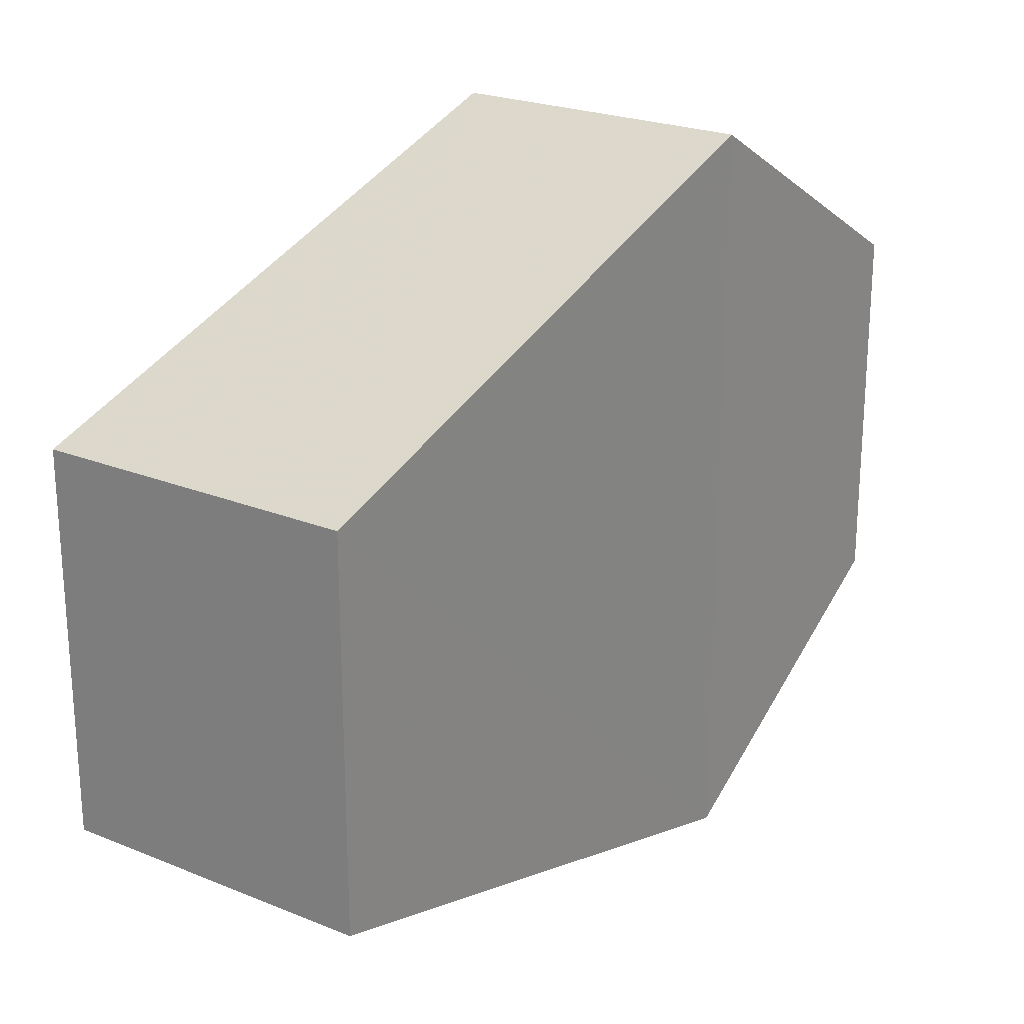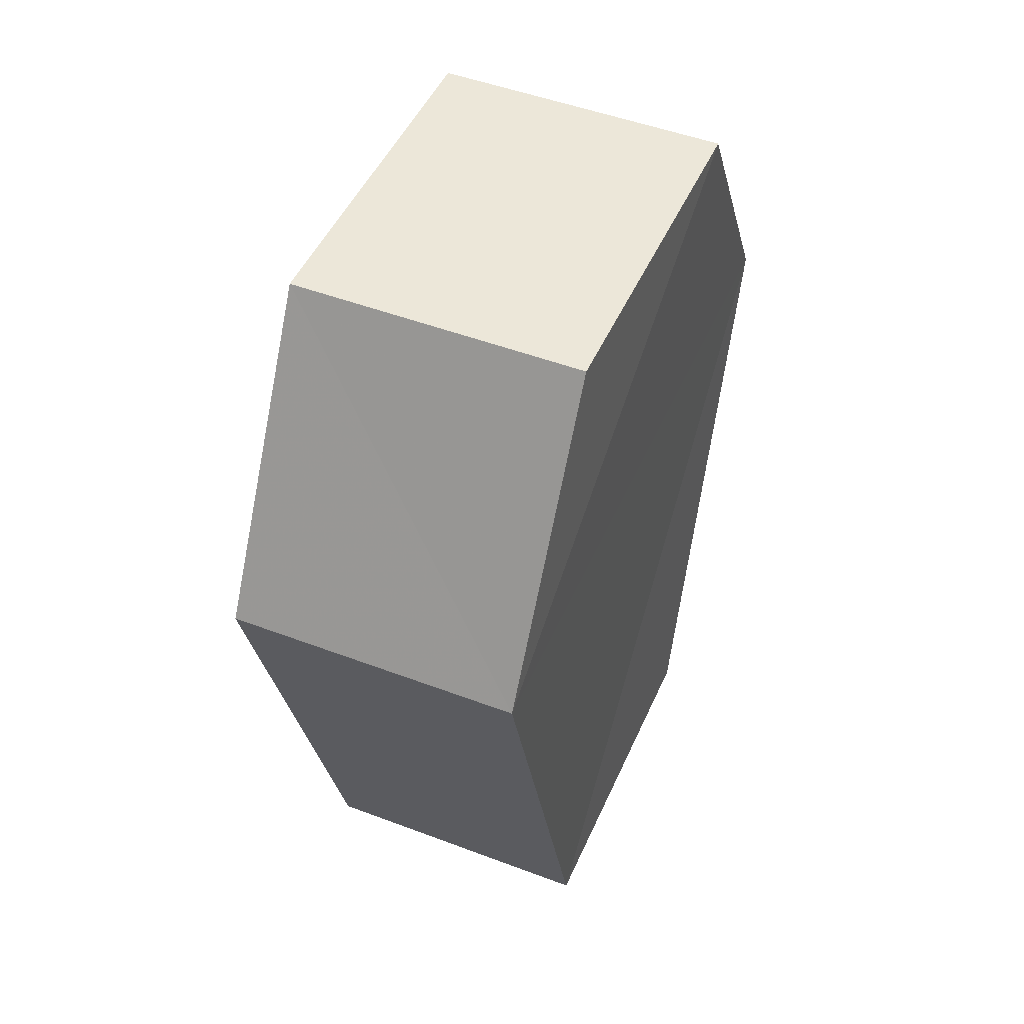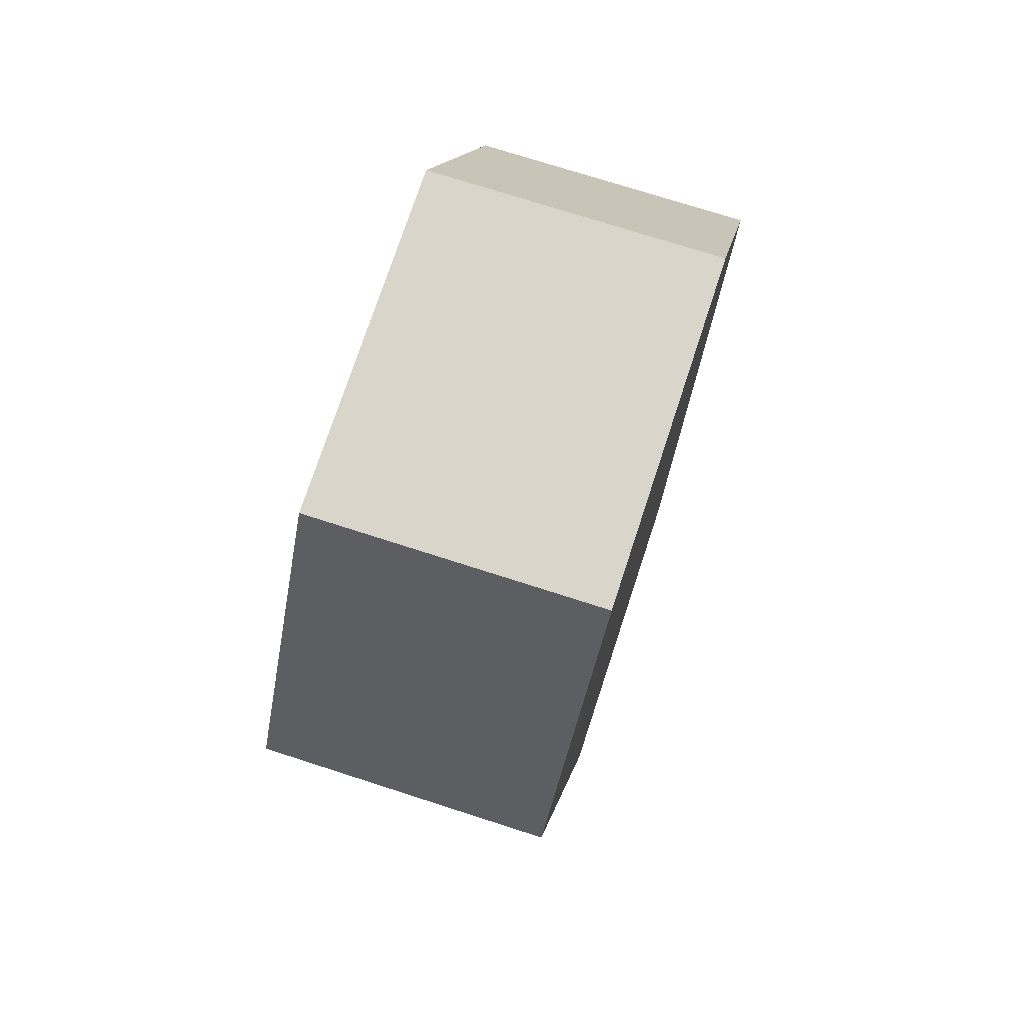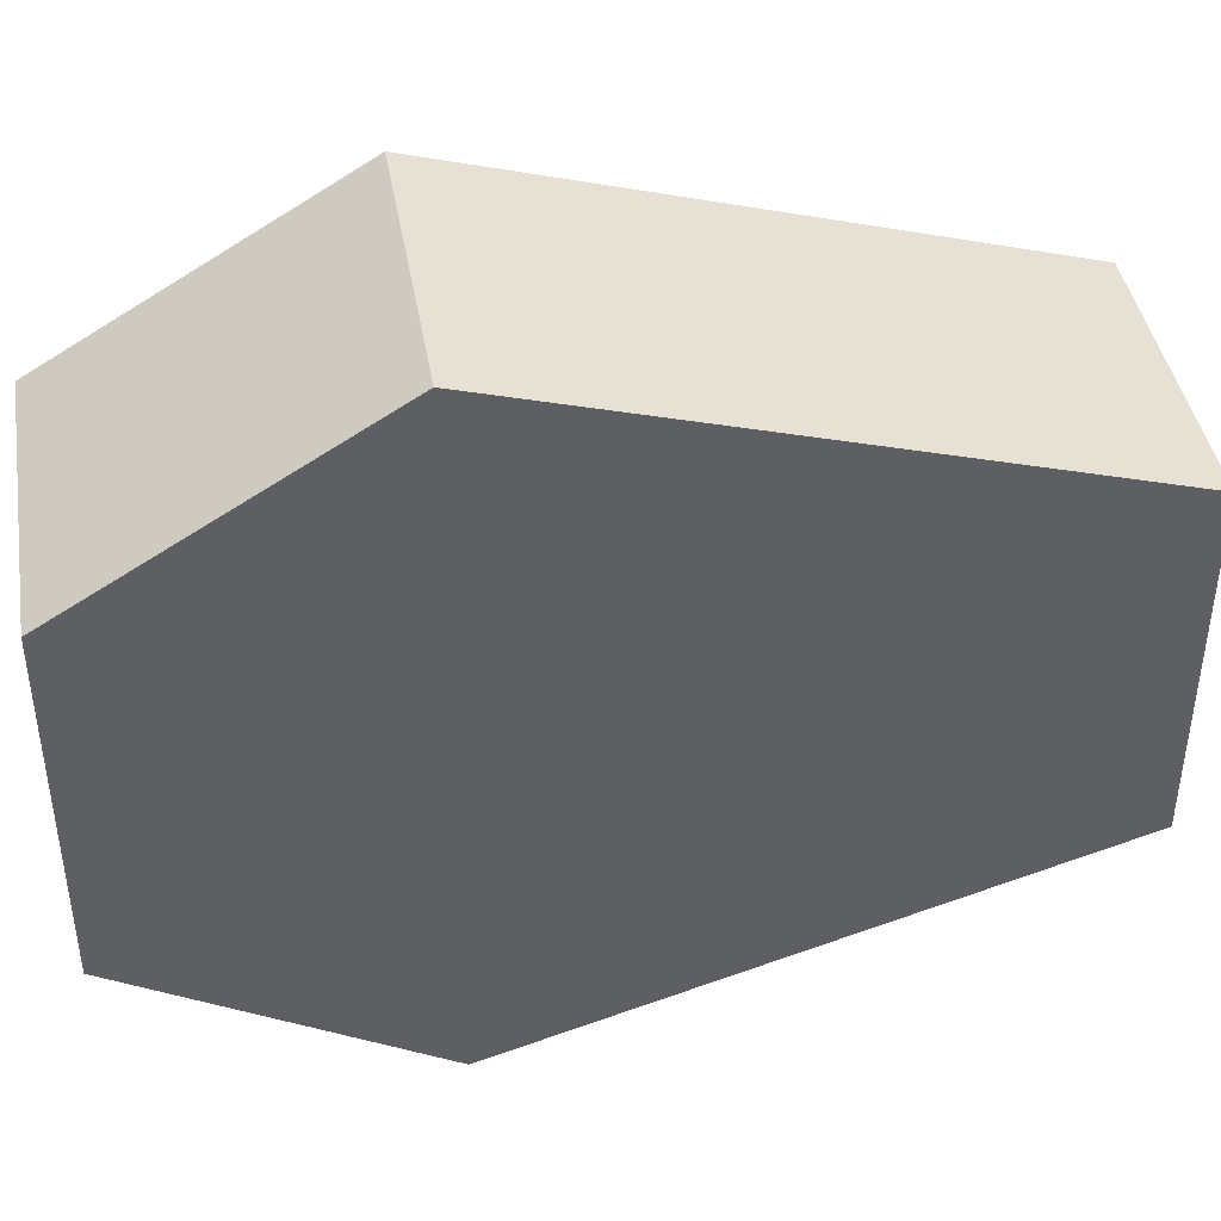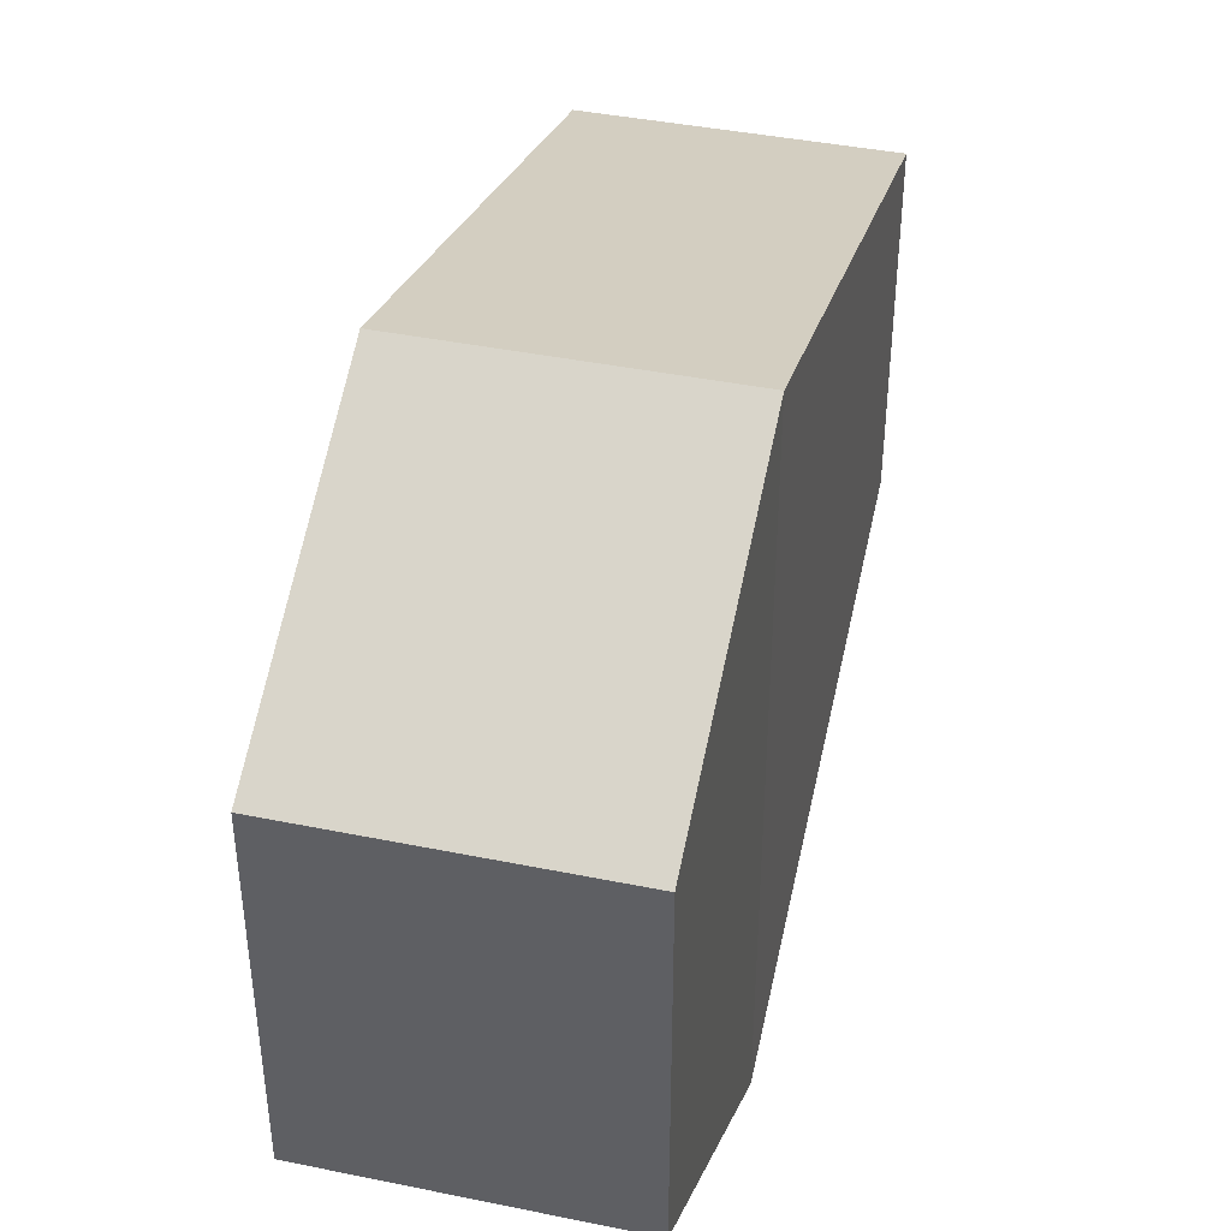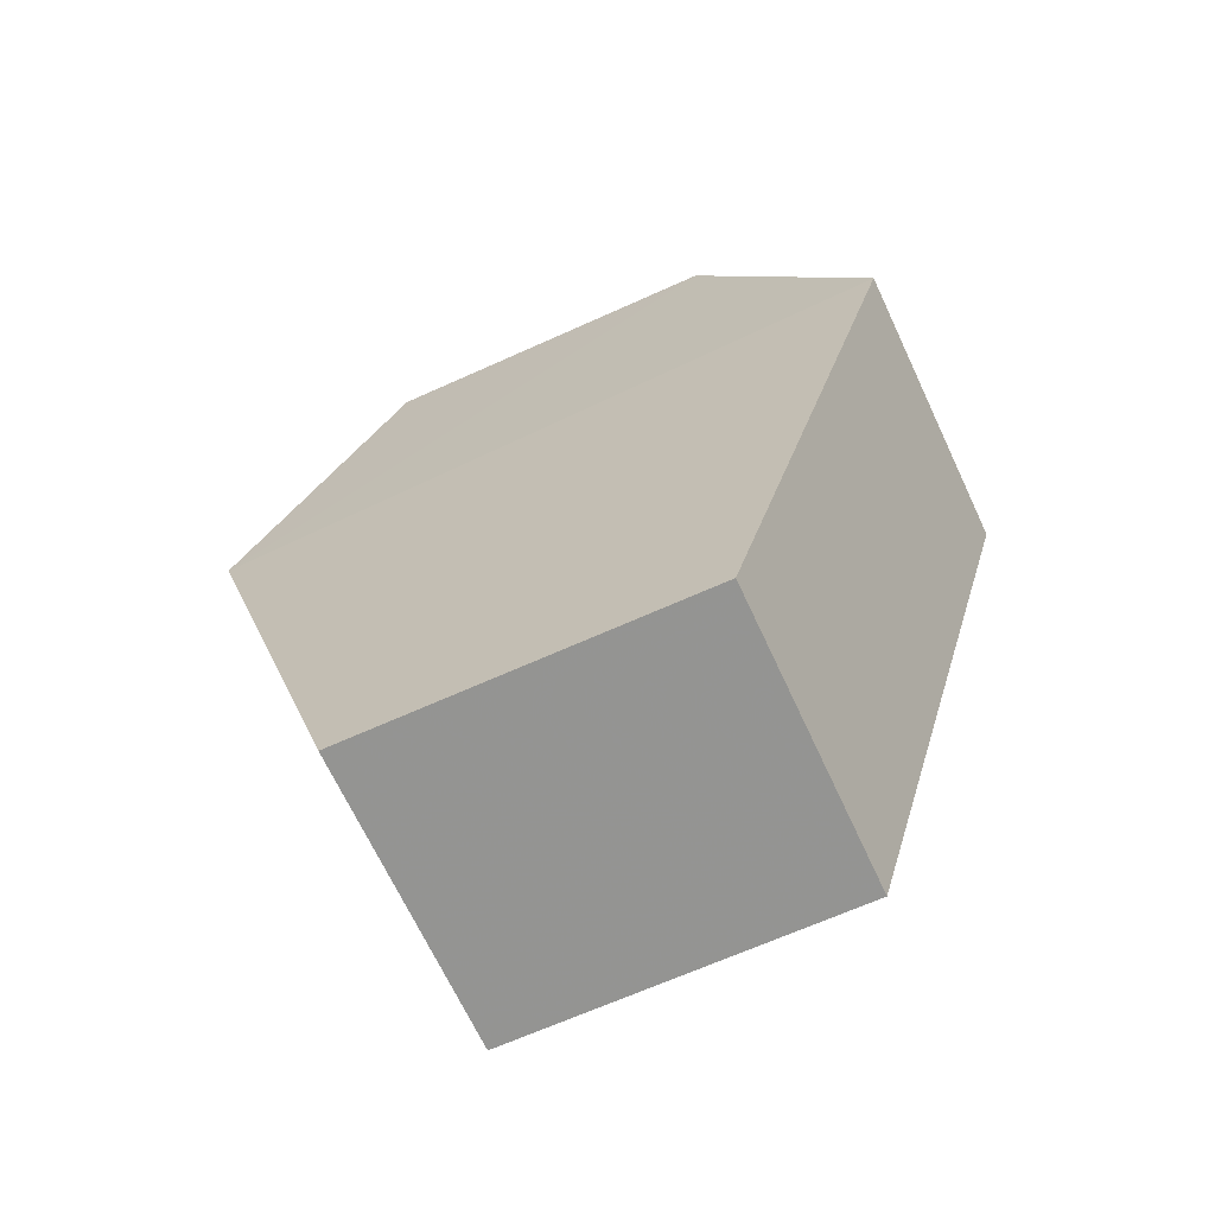
<metadata>
{"format":"obj","ext":"obj","renderer":"f3d","projection":"perspective","resolution":1024,"background":"white","views":[{"elev":23.2,"azim":34.5,"up":"+Z"},{"elev":48.6,"azim":23.0,"up":"+Y"},{"elev":74.6,"azim":17.9,"up":"+Y"},{"elev":41.9,"azim":-100.1,"up":"+Z"},{"elev":41.2,"azim":-166.2,"up":"+Z"},{"elev":-67.1,"azim":115.0,"up":"+Y"}]}
</metadata>
<code>
o 9683
v 2248 1885 22.77
v 2248 1885 22.76
v 2248 1885 22.76
v 2248 1885 22.76
v 2248 1885 22.76
v 2248 1885 22.76
v 2248 1885 22.76
v 2248 1885 22.78
v 2248 1885 22.77
v 2248 1885 22.77
v 2248 1885 22.78
v 2248 1885 22.76
v 2248 1885 22.76
v 2248 1885 22.76
v 2248 1885 22.77
v 2248 1885 22.76
v 2248 1885 22.76
v 2248 1885 22.76
v 2248 1885 22.78
v 2248 1885 22.78
v 2248 1885 22.77
v 2248 1885 22.76
v 2248 1885 22.76
v 2248 1885 22.77
v 2248 1885 22.77
v 2248 1885 22.76
v 2248 1885 22.77
v 2248 1885 22.78
v 2248 1885 22.77
v 2248 1885 22.78
v 2248 1885 22.76
v 2248 1885 22.76
v 2248 1885 22.77
v 2248 1885 22.77
v 2248 1885 22.76
v 2248 1885 22.77
f 1 2 3
f 2 4 5
f 6 7 4
f 8 7 9
f 10 6 11
f 10 12 13
f 11 14 15
f 12 16 17
f 18 14 16
f 19 16 14
f 18 20 21
f 19 21 20
f 22 21 23
f 24 20 25
f 26 24 27
f 26 28 22
f 28 29 30
f 31 29 32
f 33 30 34
f 35 33 36

</code>
